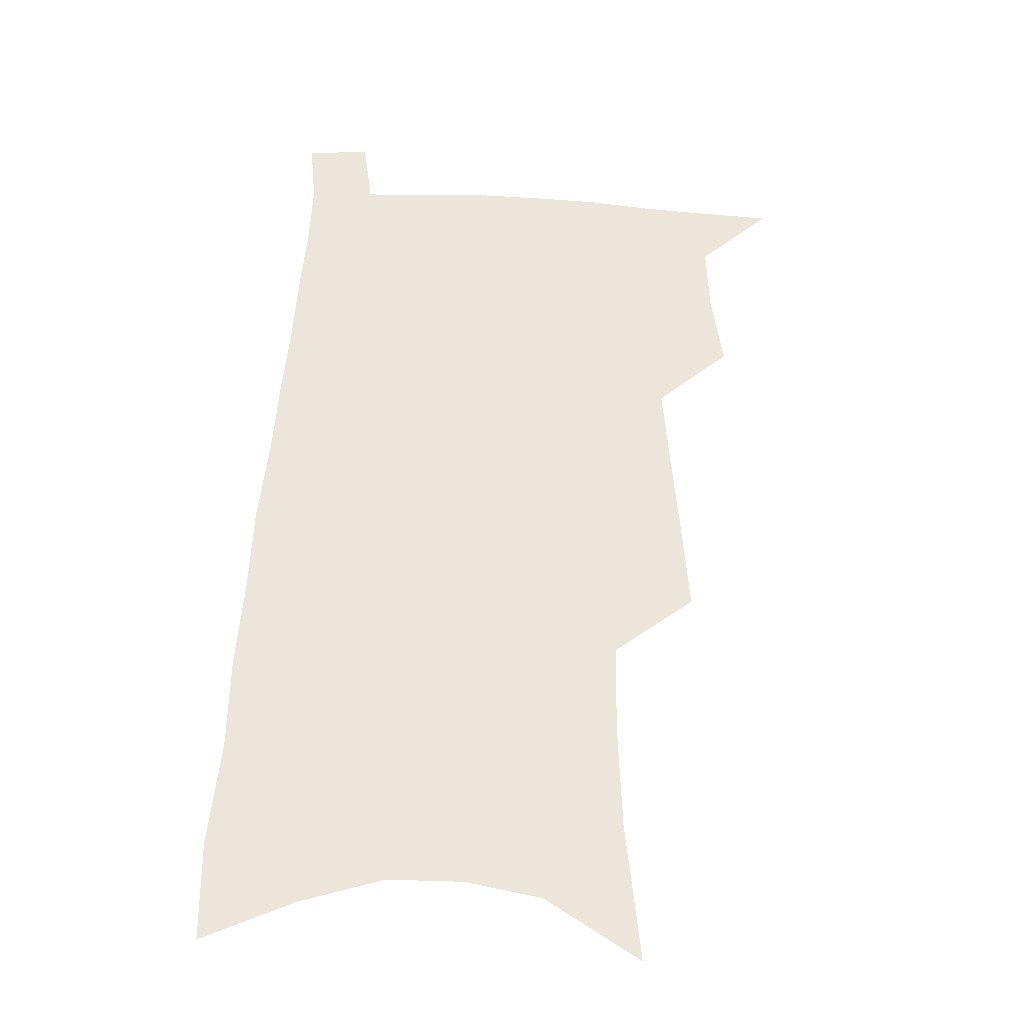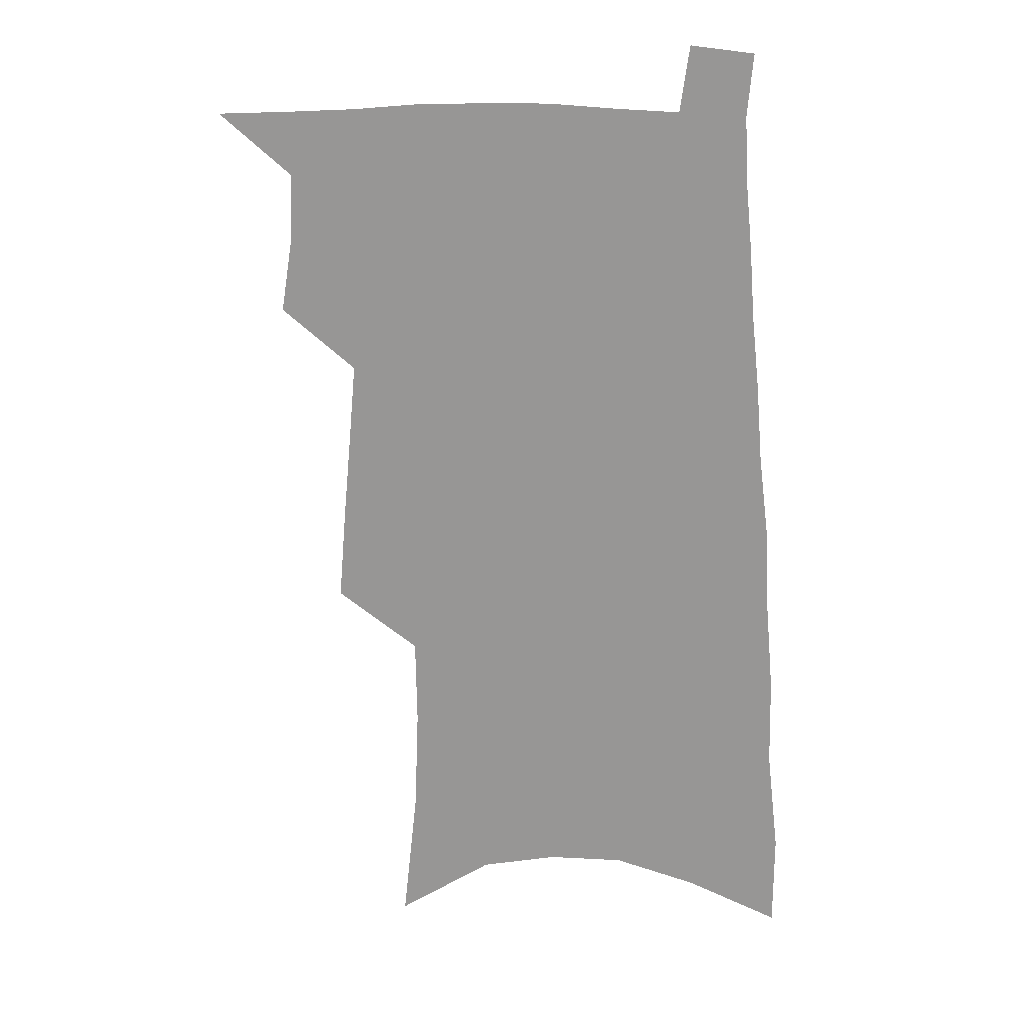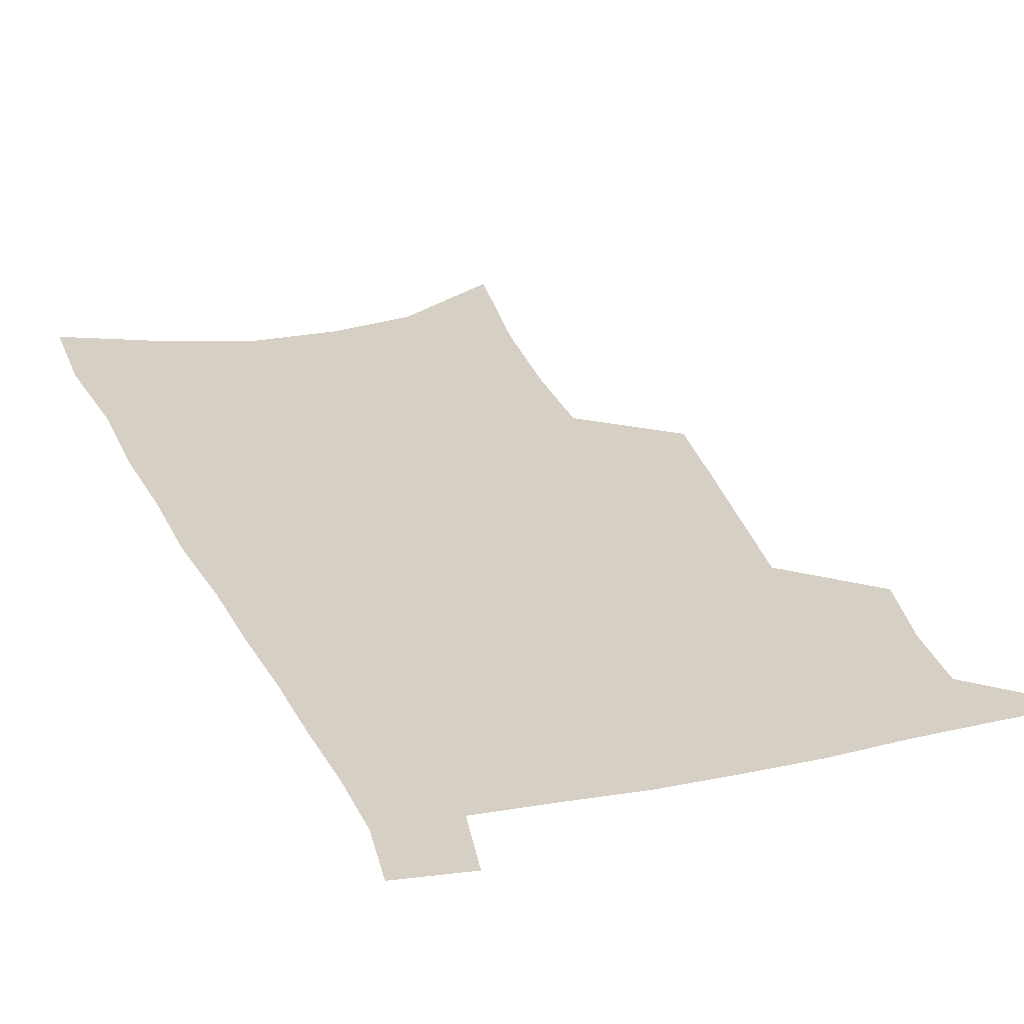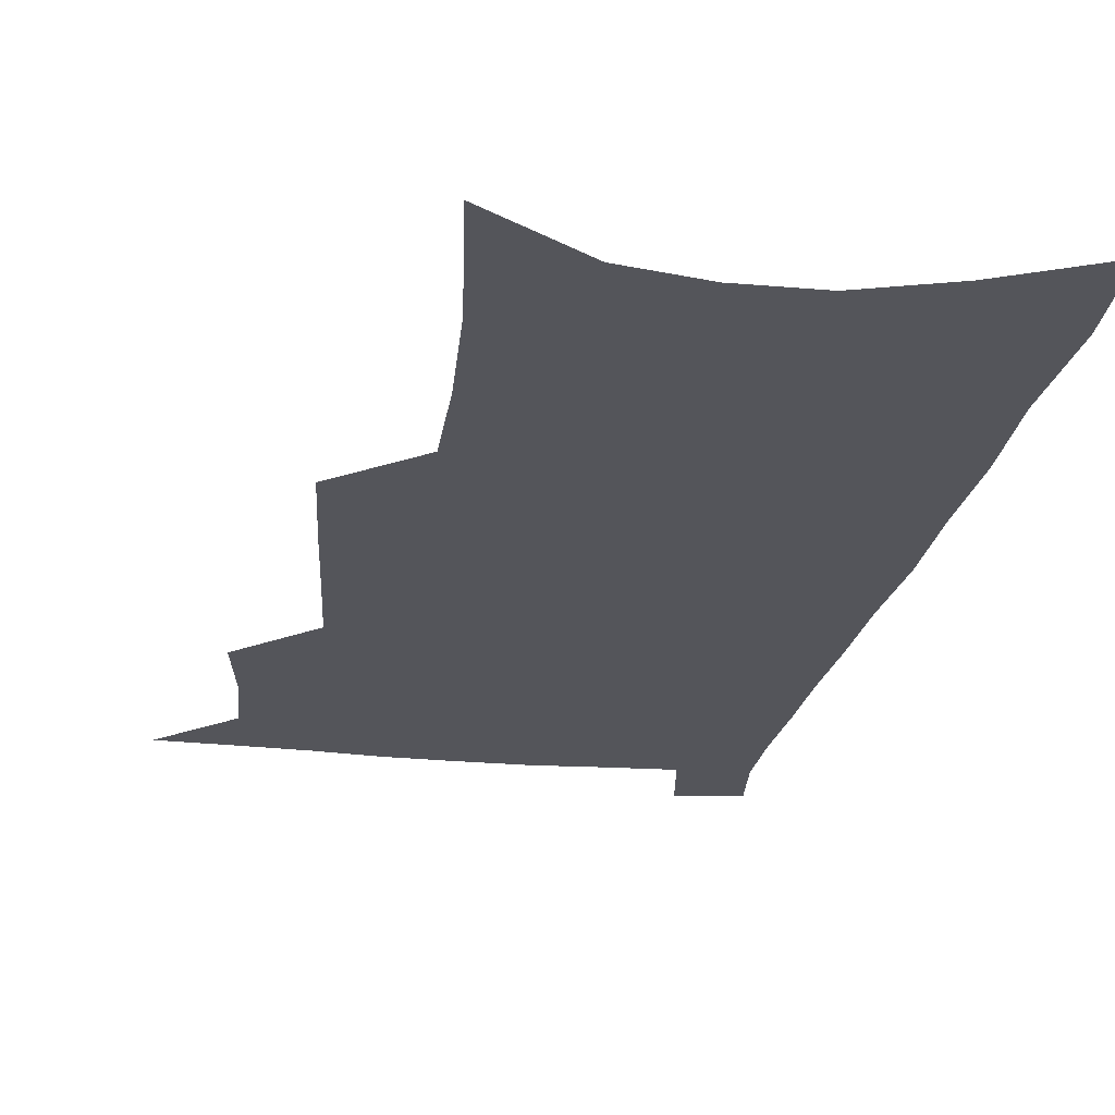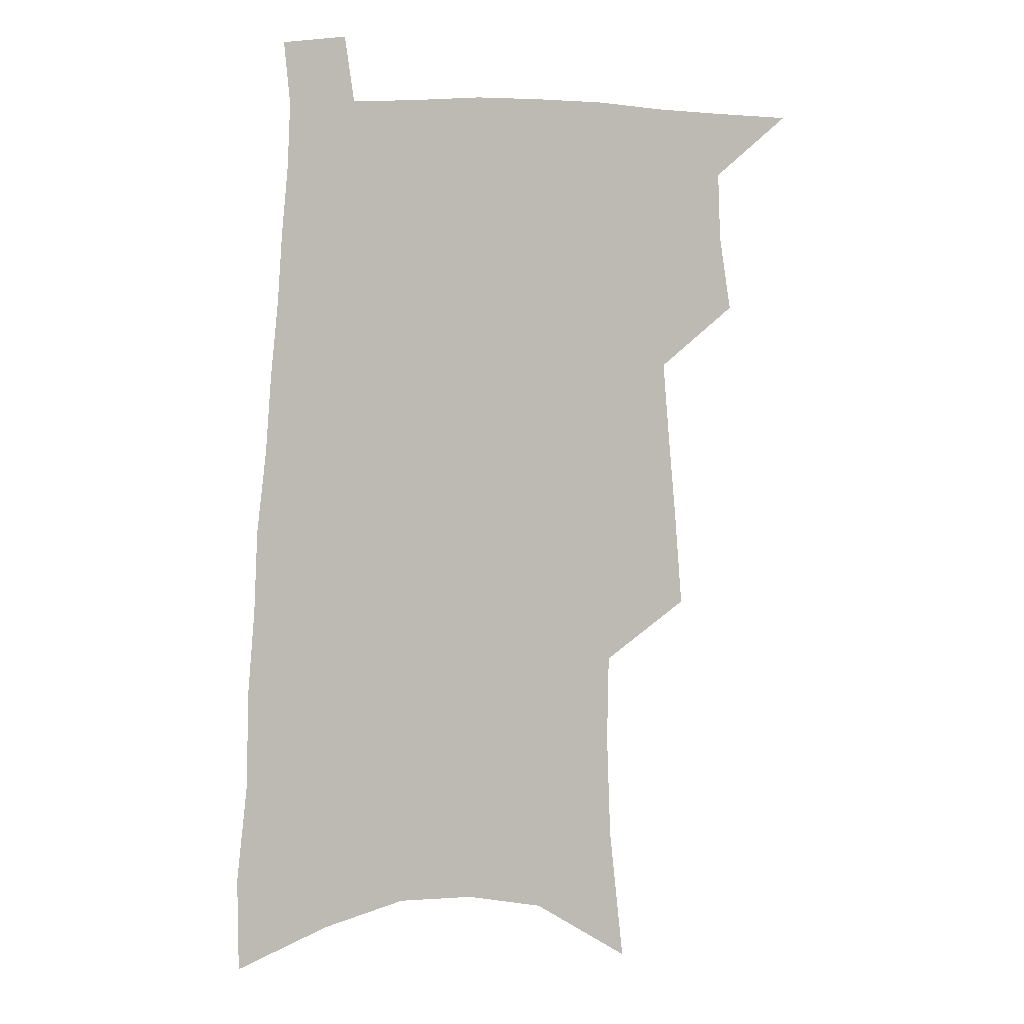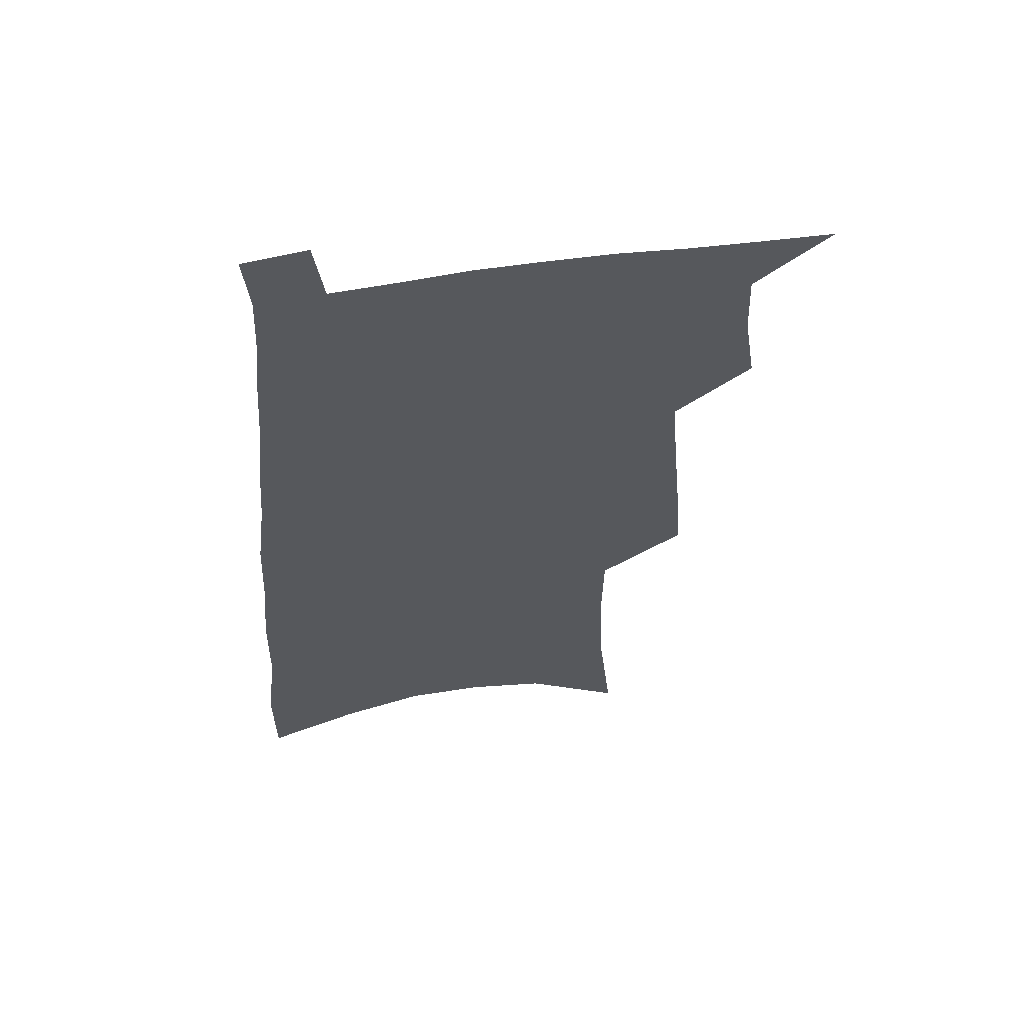
<metadata>
{"format":"obj","ext":"obj","renderer":"f3d","projection":"perspective","resolution":1024,"background":"white","views":[{"elev":-31.5,"azim":176.0,"up":"+Y"},{"elev":21.1,"azim":5.7,"up":"+Y"},{"elev":26.3,"azim":162.7,"up":"+Z"},{"elev":-25.0,"azim":-7.8,"up":"+Z"},{"elev":6.2,"azim":168.5,"up":"+Y"},{"elev":59.8,"azim":170.8,"up":"+Y"}]}
</metadata>
<code>
v 501.4 524.6 0
v 523.2 447.4 0
v 527.7 476 0
v 528.7 501.3 0
v 528.7 525.9 0
v 542.8 326.1 0
v 545.6 361 0
v 548.6 393.8 0
v 551.2 424.1 0
v 553.6 452.2 0
v 556.2 478.7 0
v 555.5 502.9 0
v 553.9 527.3 0
v 567.2 176.9 0
v 572.7 229.5 0
v 574.2 269.7 0
v 573.7 303.2 0
v 577.3 341.4 0
v 578.4 372.7 0
v 579.4 402.2 0
v 580.6 430 0
v 581.3 455.8 0
v 581.9 480.4 0
v 581.4 503.9 0
v 578.5 529.6 0
v 603.2 200 0
v 603.6 241.6 0
v 603.1 277.3 0
v 603.6 313.3 0
v 605 348.7 0
v 604.7 377 0
v 605.8 407.3 0
v 605.7 432.6 0
v 605.8 457.4 0
v 605.9 481.5 0
v 605.4 504.9 0
v 603.4 530.4 0
v 632.2 205.5 0
v 631.5 246.2 0
v 630.7 281.6 0
v 630.1 316.6 0
v 629.9 348.9 0
v 629.7 378.2 0
v 629.7 406.5 0
v 629.5 433.9 0
v 629.5 458.3 0
v 629.4 481.9 0
v 629.3 505.1 0
v 628.1 530.7 0
v 660.8 205.6 0
v 659.2 244.2 0
v 657.8 280.4 0
v 656.4 315.3 0
v 655.1 348.2 0
v 654.4 377.9 0
v 654.1 405.4 0
v 653.6 432.2 0
v 653.3 457.3 0
v 652.8 482.2 0
v 652.9 505.5 0
v 653.6 529.3 0
v 692.1 196.4 0
v 688.9 237.3 0
v 686.7 274.3 0
v 684.2 310 0
v 682.3 342.7 0
v 681.8 372.4 0
v 680.2 401.8 0
v 678.9 429.4 0
v 678.1 455.6 0
v 676.8 481 0
v 676.7 504.9 0
v 677.6 528.3 0
v 681.1 553.2 0
v 727.5 181.1 0
v 727.6 217.7 0
v 723.1 258 0
v 722.3 292.5 0
v 719.3 327.4 0
v 717.7 359.2 0
v 713.8 391.4 0
v 711.5 420.9 0
v 708.5 449.6 0
v 706.5 476.4 0
v 704 502.5 0
v 702.7 527.1 0
v 704.8 550.5 0
f 4 5 1
f 9 10 2
f 2 10 3
f 10 11 3
f 3 11 4
f 11 12 4
f 4 12 5
f 12 13 5
f 17 18 6
f 6 18 7
f 18 19 7
f 7 19 8
f 19 20 8
f 8 20 9
f 20 21 9
f 9 21 10
f 21 22 10
f 10 22 11
f 22 23 11
f 11 23 12
f 23 24 12
f 12 24 13
f 24 25 13
f 14 26 15
f 26 27 15
f 15 27 16
f 27 28 16
f 16 28 17
f 28 29 17
f 17 29 18
f 29 30 18
f 18 30 19
f 30 31 19
f 19 31 20
f 31 32 20
f 20 32 21
f 32 33 21
f 21 33 22
f 33 34 22
f 22 34 23
f 34 35 23
f 23 35 24
f 35 36 24
f 24 36 25
f 36 37 25
f 26 38 27
f 38 39 27
f 27 39 28
f 39 40 28
f 28 40 29
f 40 41 29
f 29 41 30
f 41 42 30
f 30 42 31
f 42 43 31
f 31 43 32
f 43 44 32
f 32 44 33
f 44 45 33
f 33 45 34
f 45 46 34
f 34 46 35
f 46 47 35
f 35 47 36
f 47 48 36
f 36 48 37
f 48 49 37
f 38 50 39
f 50 51 39
f 39 51 40
f 51 52 40
f 40 52 41
f 52 53 41
f 41 53 42
f 53 54 42
f 42 54 43
f 54 55 43
f 43 55 44
f 55 56 44
f 44 56 45
f 56 57 45
f 45 57 46
f 57 58 46
f 46 58 47
f 58 59 47
f 47 59 48
f 59 60 48
f 48 60 49
f 60 61 49
f 50 62 51
f 62 63 51
f 51 63 52
f 63 64 52
f 52 64 53
f 64 65 53
f 53 65 54
f 65 66 54
f 54 66 55
f 66 67 55
f 55 67 56
f 67 68 56
f 56 68 57
f 68 69 57
f 57 69 58
f 69 70 58
f 58 70 59
f 70 71 59
f 59 71 60
f 71 72 60
f 60 72 61
f 72 73 61
f 62 75 63
f 75 76 63
f 63 76 64
f 76 77 64
f 64 77 65
f 77 78 65
f 65 78 66
f 78 79 66
f 66 79 67
f 79 80 67
f 67 80 68
f 80 81 68
f 68 81 69
f 81 82 69
f 69 82 70
f 82 83 70
f 70 83 71
f 83 84 71
f 71 84 72
f 84 85 72
f 72 85 73
f 85 86 73
f 73 86 74
f 86 87 74

</code>
